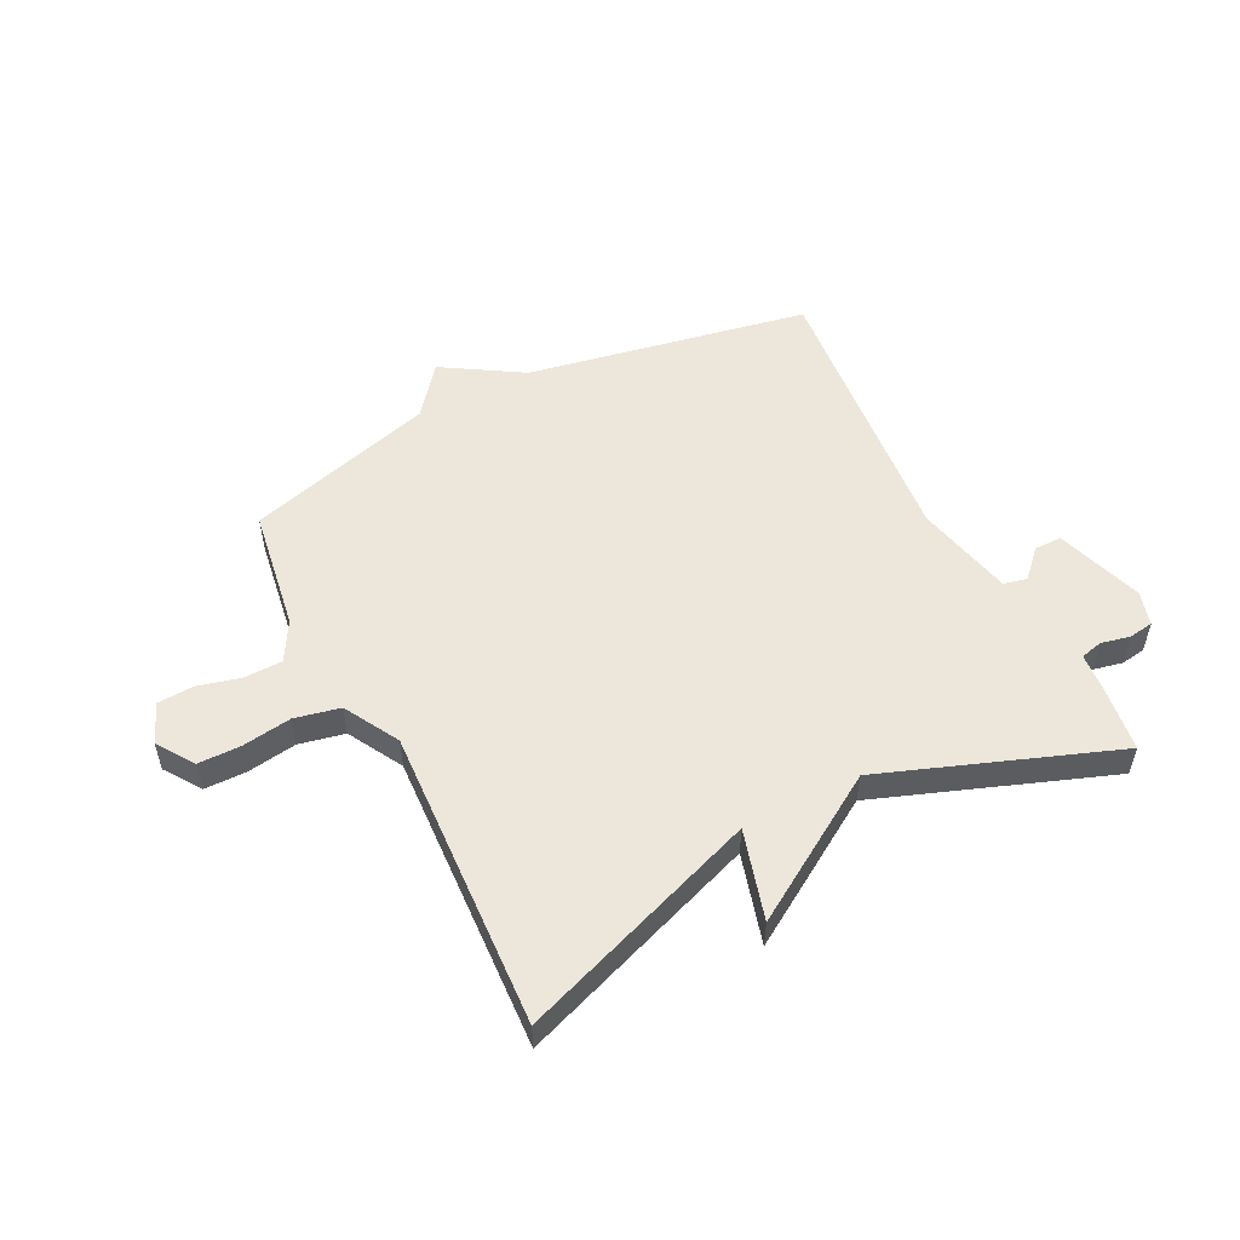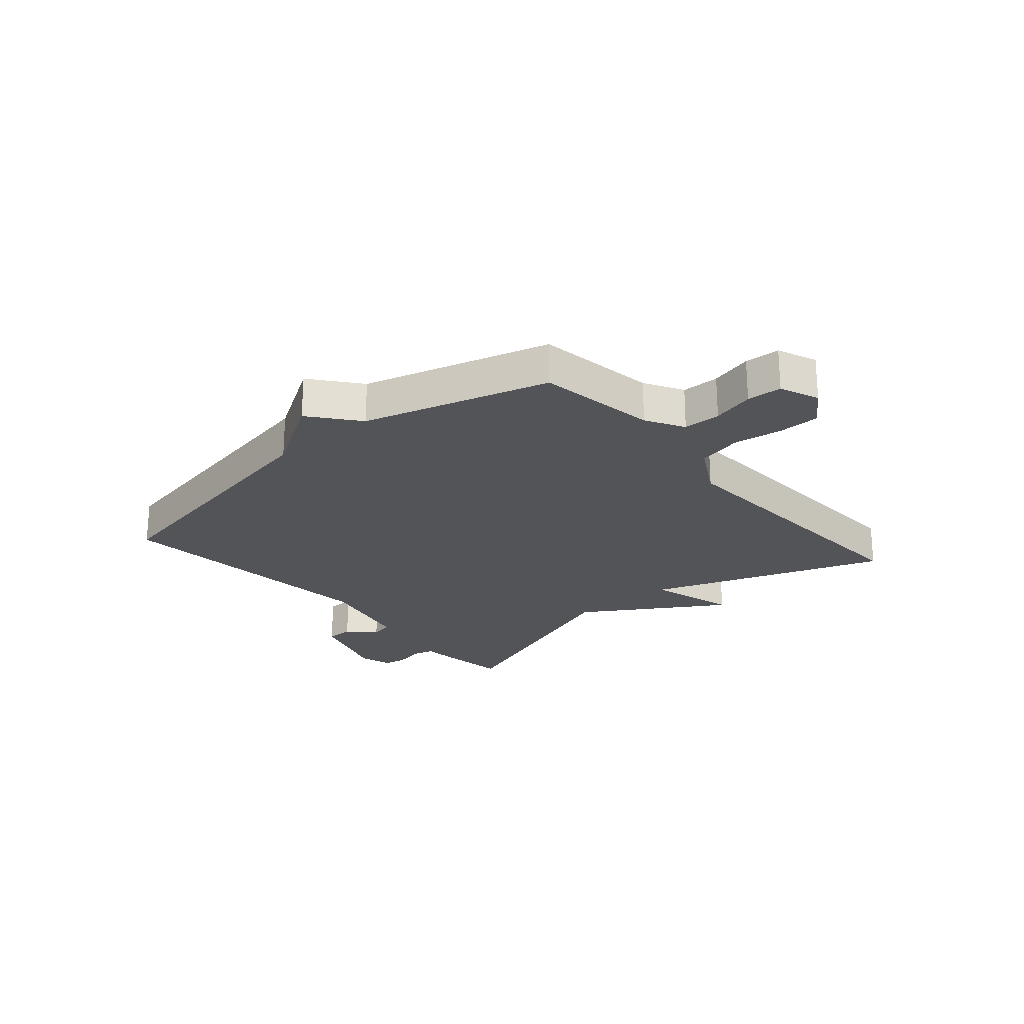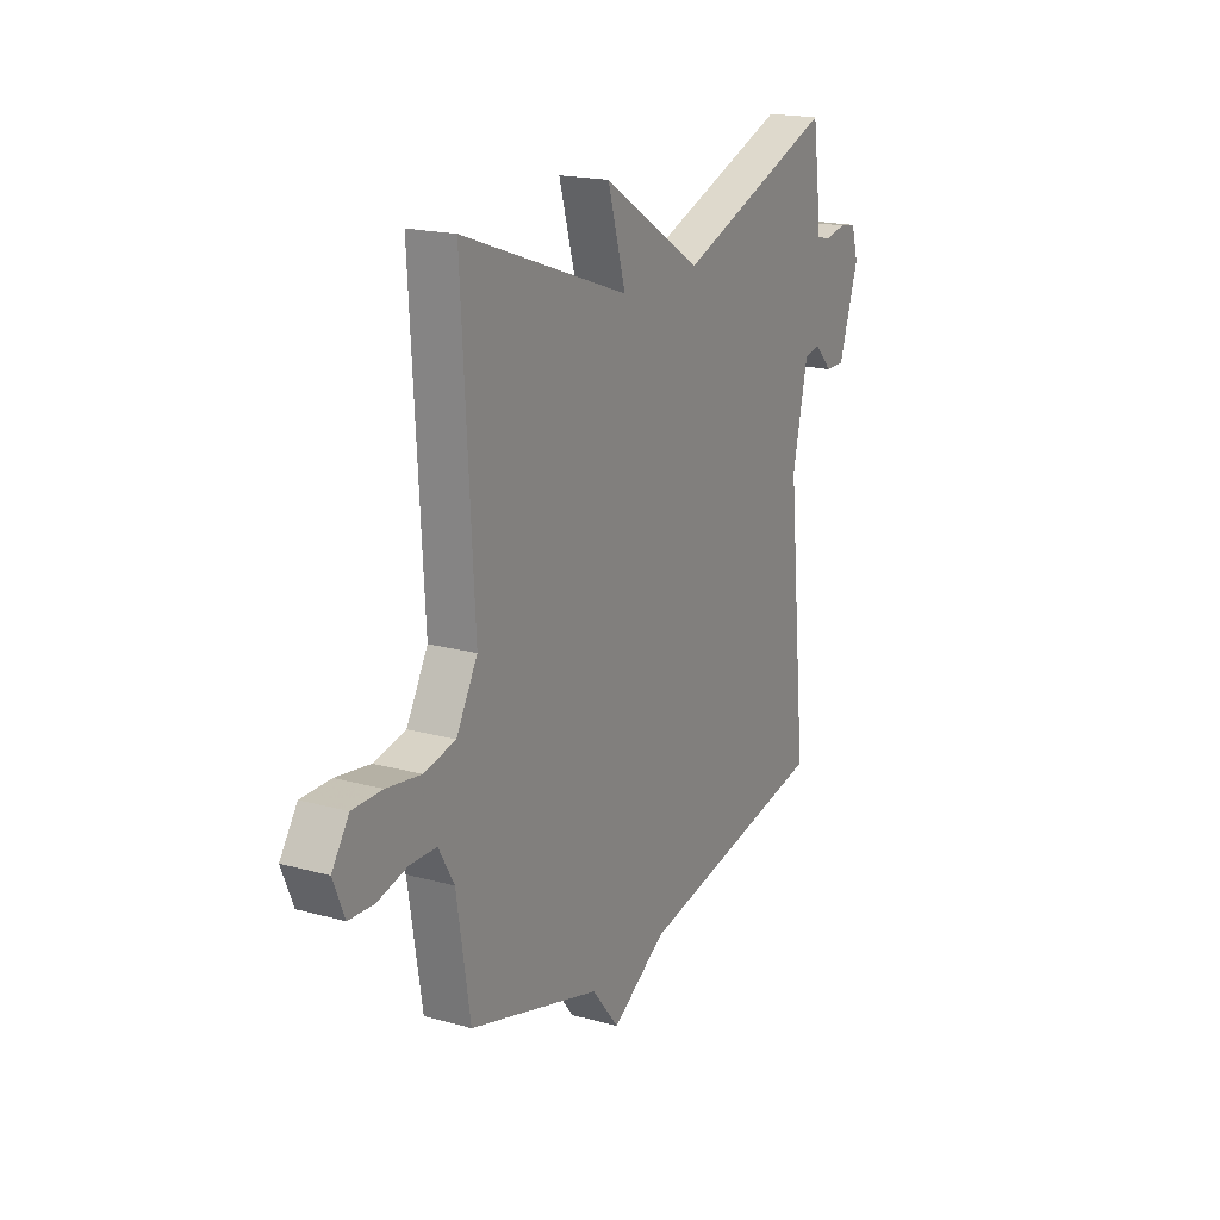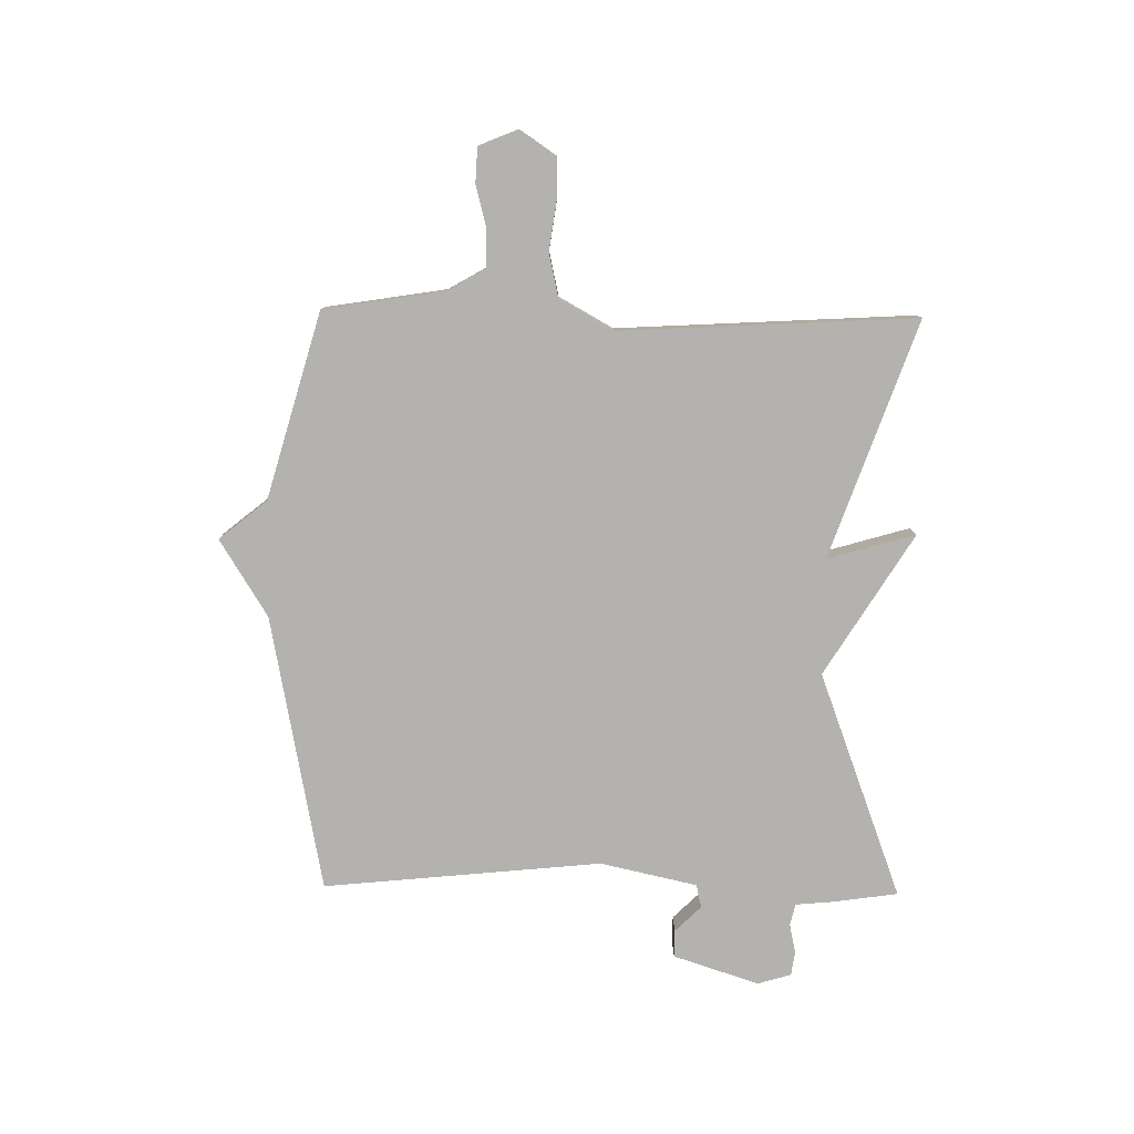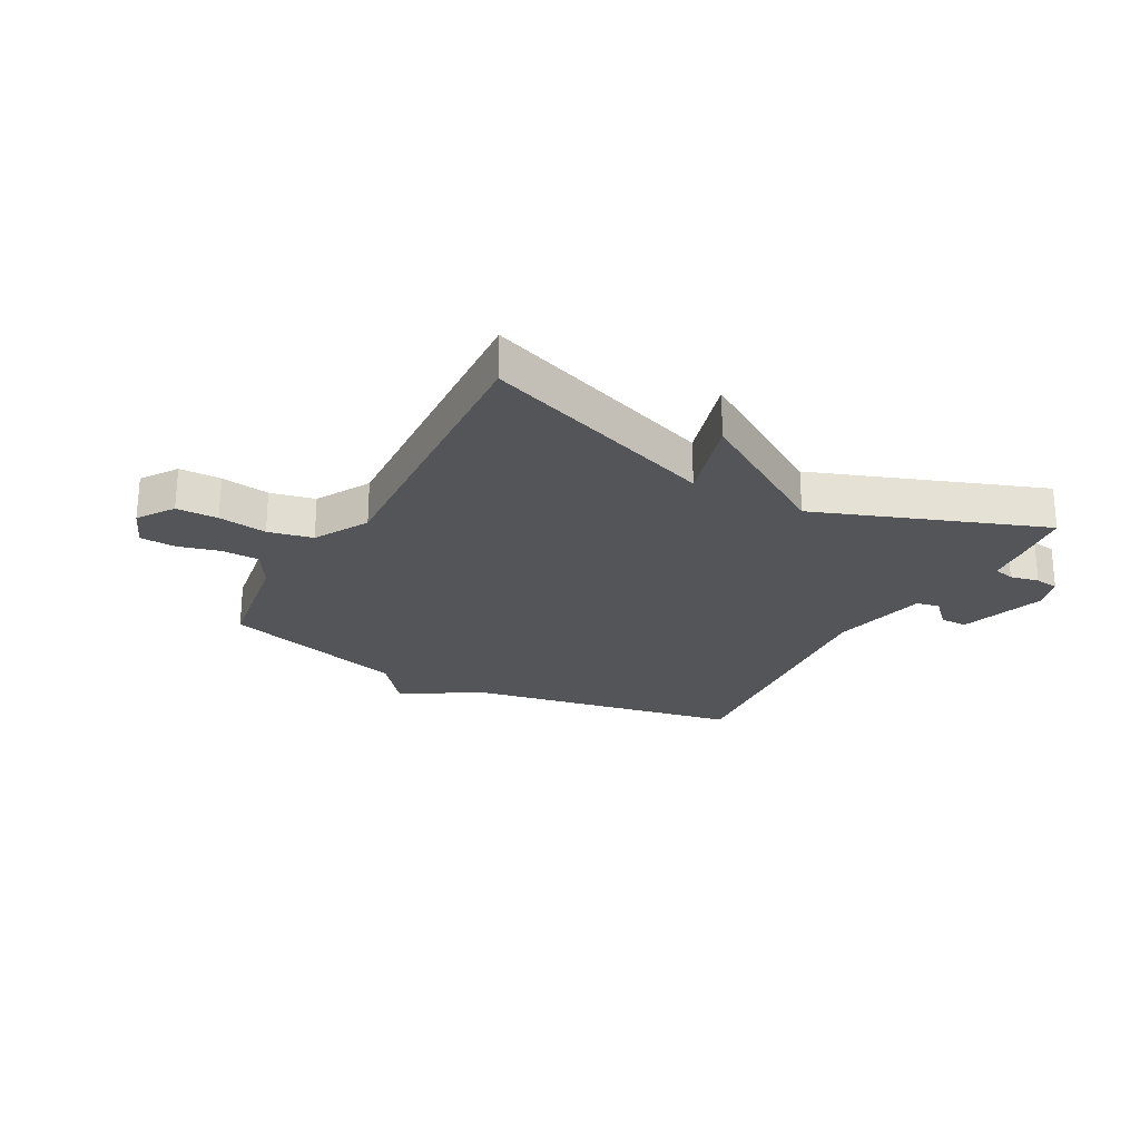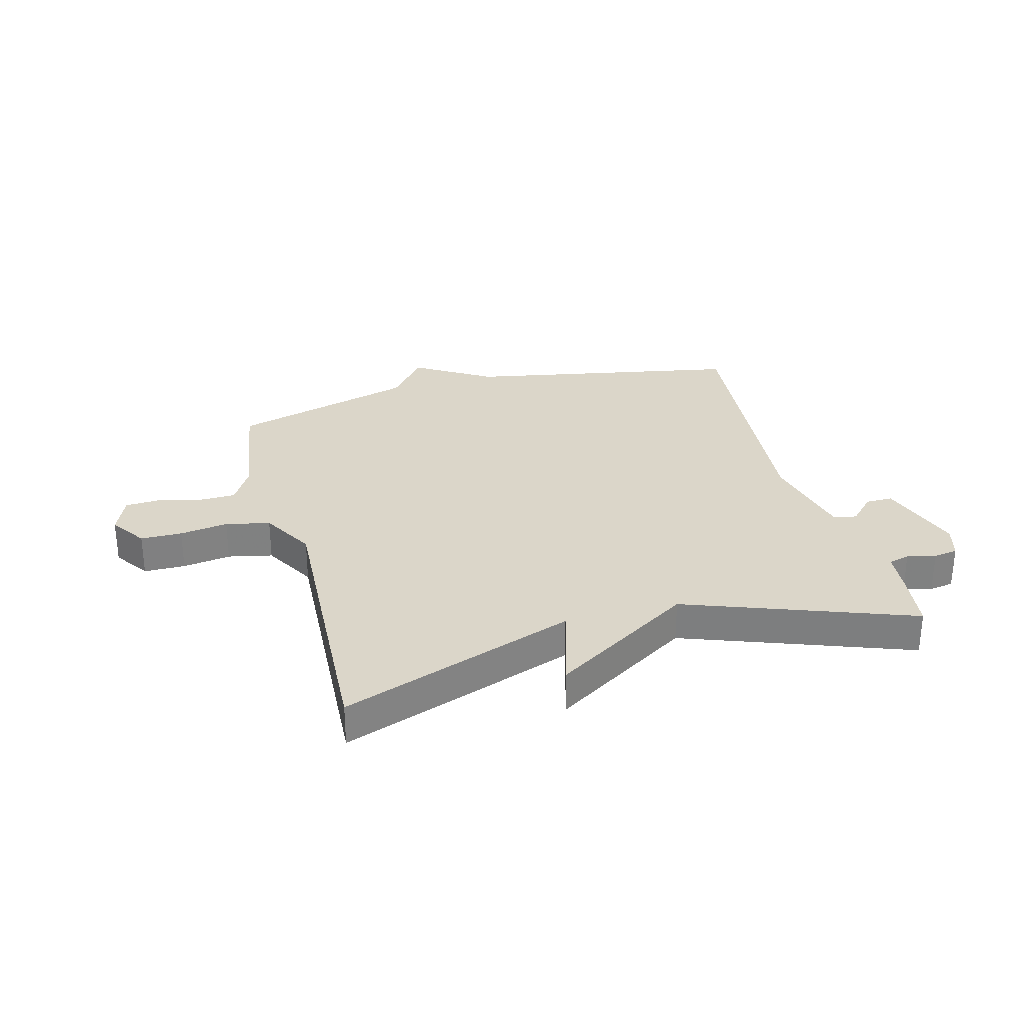
<metadata>
{"format":"obj","ext":"obj","renderer":"f3d","projection":"perspective","resolution":1024,"background":"white","views":[{"elev":53.4,"azim":-27.1,"up":"+Y"},{"elev":-23.6,"azim":-139.4,"up":"+Y"},{"elev":18.7,"azim":-62.1,"up":"+Z"},{"elev":-79.8,"azim":-90.8,"up":"+Y"},{"elev":-24.4,"azim":-28.8,"up":"+Y"},{"elev":30.0,"azim":-15.3,"up":"+Y"}]}
</metadata>
<code>
v 0.5 0.07 -0.5
v 0.022 0.07 -0.592
v -0.111 0.07 -0.675
v -0.178 0.07 -0.592
v -0.5 0.07 -0.5
v -0.533 0.07 -0.292
v -0.571 0.07 -0.226
v -0.636 0.07 -0.225
v -0.709 0.07 -0.244
v -0.77 0.07 -0.241
v -0.798 0.07 -0.173
v -0.756 0.07 -0.111
v -0.684 0.07 -0.11
v -0.6 0.07 -0.122
v -0.523 0.07 -0.105
v -0.471 0.07 -0.012
v -0.5 0.07 0.5
v -0.091 0.07 0.354
v -0.135 0.07 0.506
v 0.109 0.07 0.354
v 0.5 0.07 0.5
v 0.516 0.07 0.387
v 0.522 0.07 0.323
v 0.559 0.07 0.314
v 0.609 0.07 0.325
v 0.651 0.07 0.319
v 0.668 0.07 0.261
v 0.62 0.07 0.113
v 0.573 0.07 0.113
v 0.529 0.07 0.158
v 0.489 0.07 0.149
v 0.452 0.07 -0.019
v 0.5 0 -0.5
v 0.022 0 -0.592
v -0.111 0 -0.675
v -0.178 0 -0.592
v -0.5 0 -0.5
v -0.533 0 -0.292
v -0.571 0 -0.226
v -0.636 0 -0.225
v -0.709 0 -0.244
v -0.77 0 -0.241
v -0.798 0 -0.173
v -0.756 0 -0.111
v -0.684 0 -0.11
v -0.6 0 -0.122
v -0.523 0 -0.105
v -0.471 0 -0.012
v -0.5 0 0.5
v -0.091 0 0.354
v -0.135 0 0.506
v 0.109 0 0.354
v 0.5 0 0.5
v 0.516 0 0.387
v 0.522 0 0.323
v 0.559 0 0.314
v 0.609 0 0.325
v 0.651 0 0.319
v 0.668 0 0.261
v 0.62 0 0.113
v 0.573 0 0.113
v 0.529 0 0.158
v 0.489 0 0.149
v 0.452 0 -0.019
f 28 29 30
f 27 28 30
f 26 27 30
f 25 26 30
f 24 25 30
f 23 24 30 31
f 23 31 32
f 22 23 32
f 21 22 32
f 20 21 32
f 20 32 1
f 19 20 1
f 18 19 1
f 12 13 14
f 11 12 14
f 10 11 14
f 9 10 14
f 8 9 14
f 7 8 14 15
f 6 7 15 16
f 4 5 6 16
f 16 17 18
f 4 16 18
f 3 4 18
f 2 3 18
f 1 2 18
f 62 61 60
f 62 60 59
f 62 59 58
f 62 58 57
f 62 57 56
f 63 62 56 55
f 64 63 55
f 64 55 54
f 64 54 53
f 64 53 52
f 33 64 52
f 33 52 51
f 33 51 50
f 46 45 44
f 46 44 43
f 46 43 42
f 46 42 41
f 46 41 40
f 47 46 40 39
f 48 47 39 38
f 48 38 37 36
f 50 49 48
f 50 48 36
f 50 36 35
f 50 35 34
f 50 34 33
f 1 33 34 2
f 2 34 35 3
f 3 35 36 4
f 4 36 37 5
f 5 37 38 6
f 6 38 39 7
f 7 39 40 8
f 8 40 41 9
f 9 41 42 10
f 10 42 43 11
f 11 43 44 12
f 12 44 45 13
f 13 45 46 14
f 14 46 47 15
f 15 47 48 16
f 16 48 49 17
f 17 49 50 18
f 18 50 51 19
f 19 51 52 20
f 20 52 53 21
f 21 53 54 22
f 22 54 55 23
f 23 55 56 24
f 24 56 57 25
f 25 57 58 26
f 26 58 59 27
f 27 59 60 28
f 28 60 61 29
f 29 61 62 30
f 30 62 63 31
f 31 63 64 32
f 32 64 33 1

</code>
